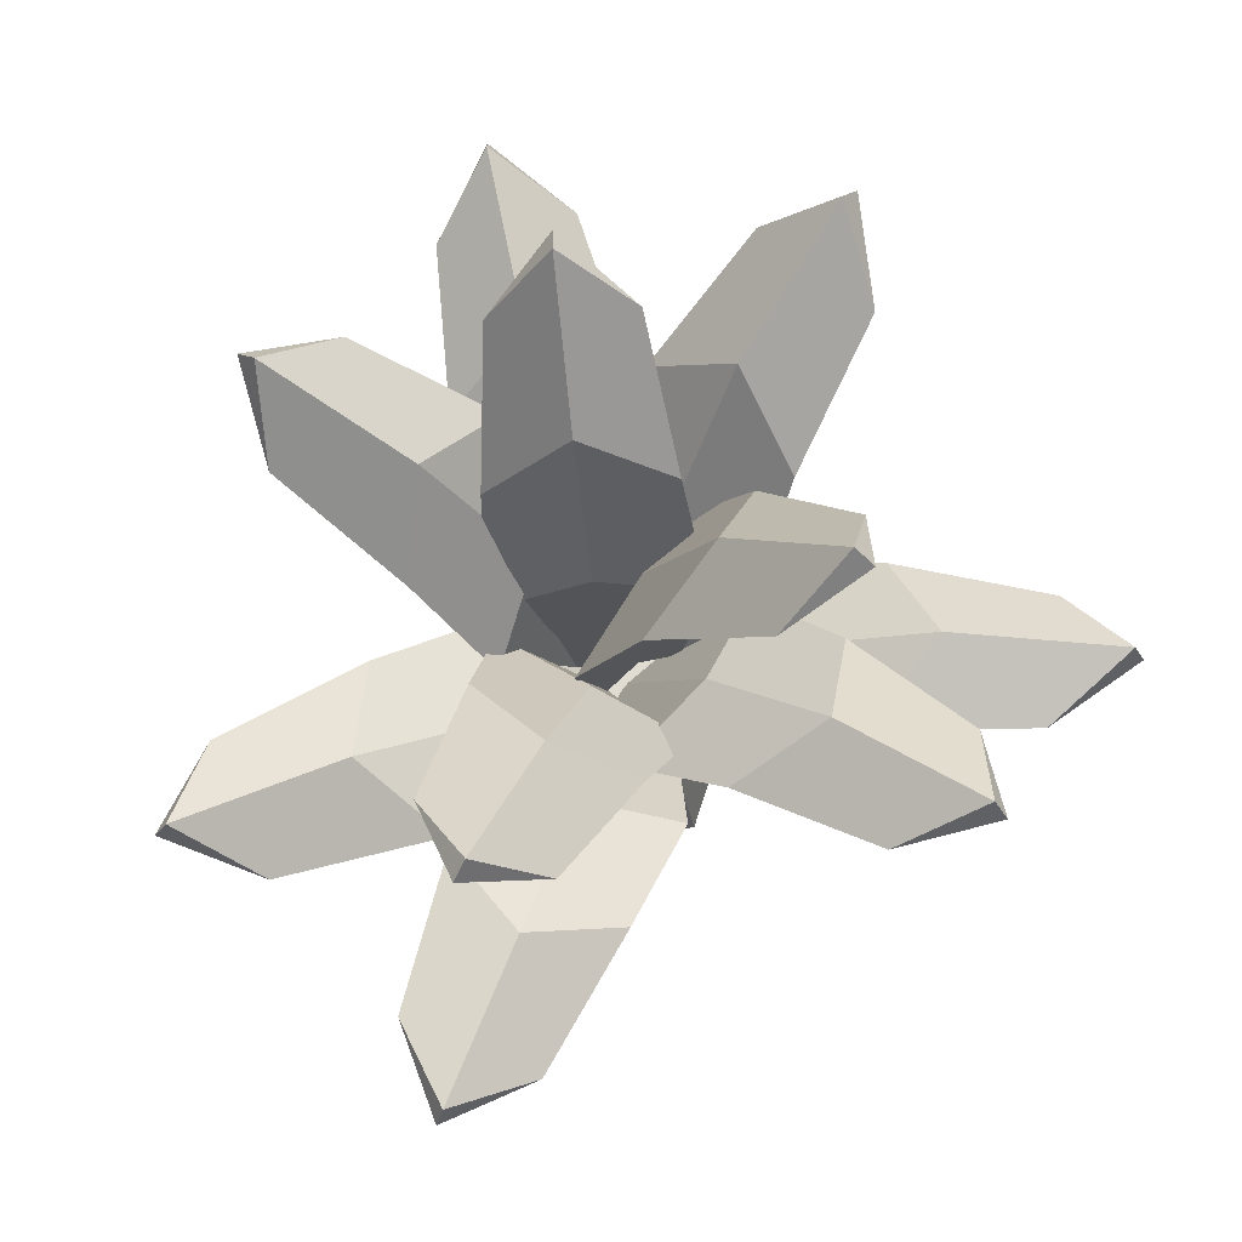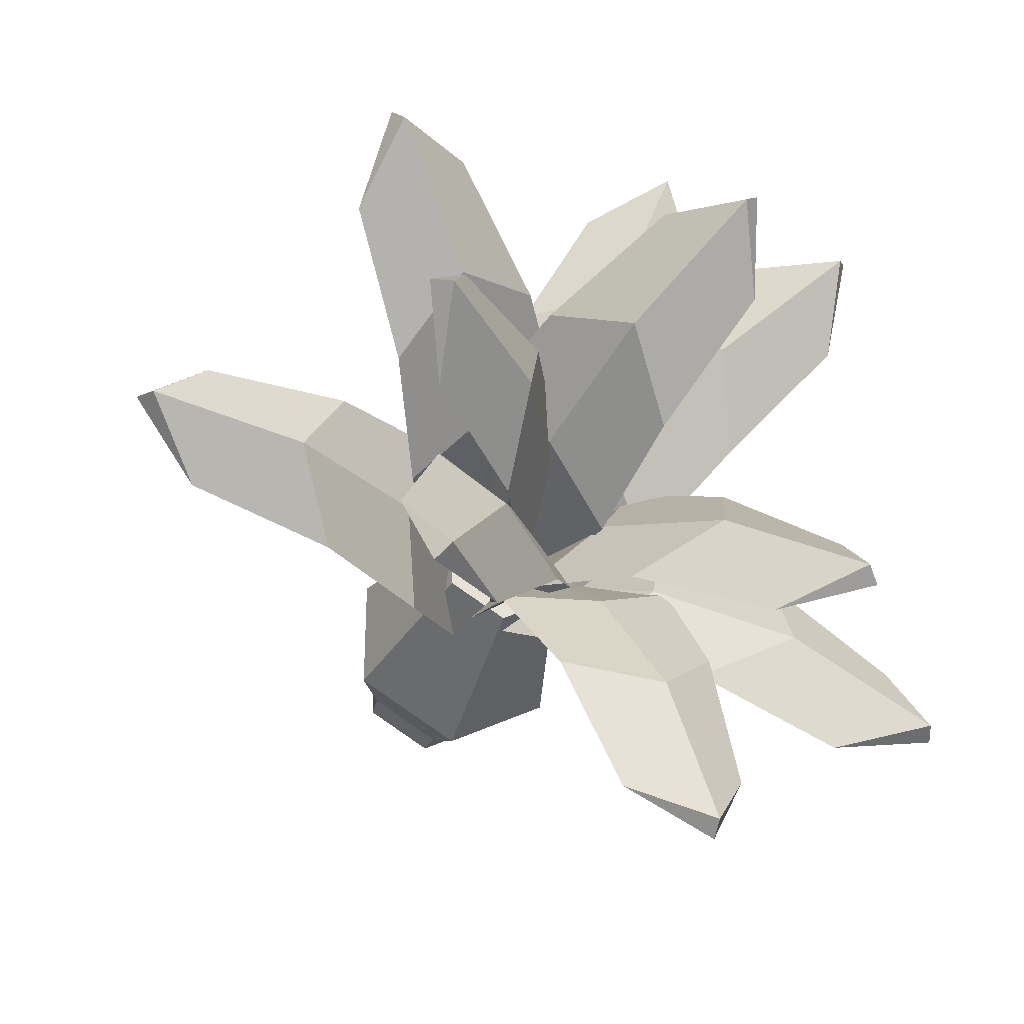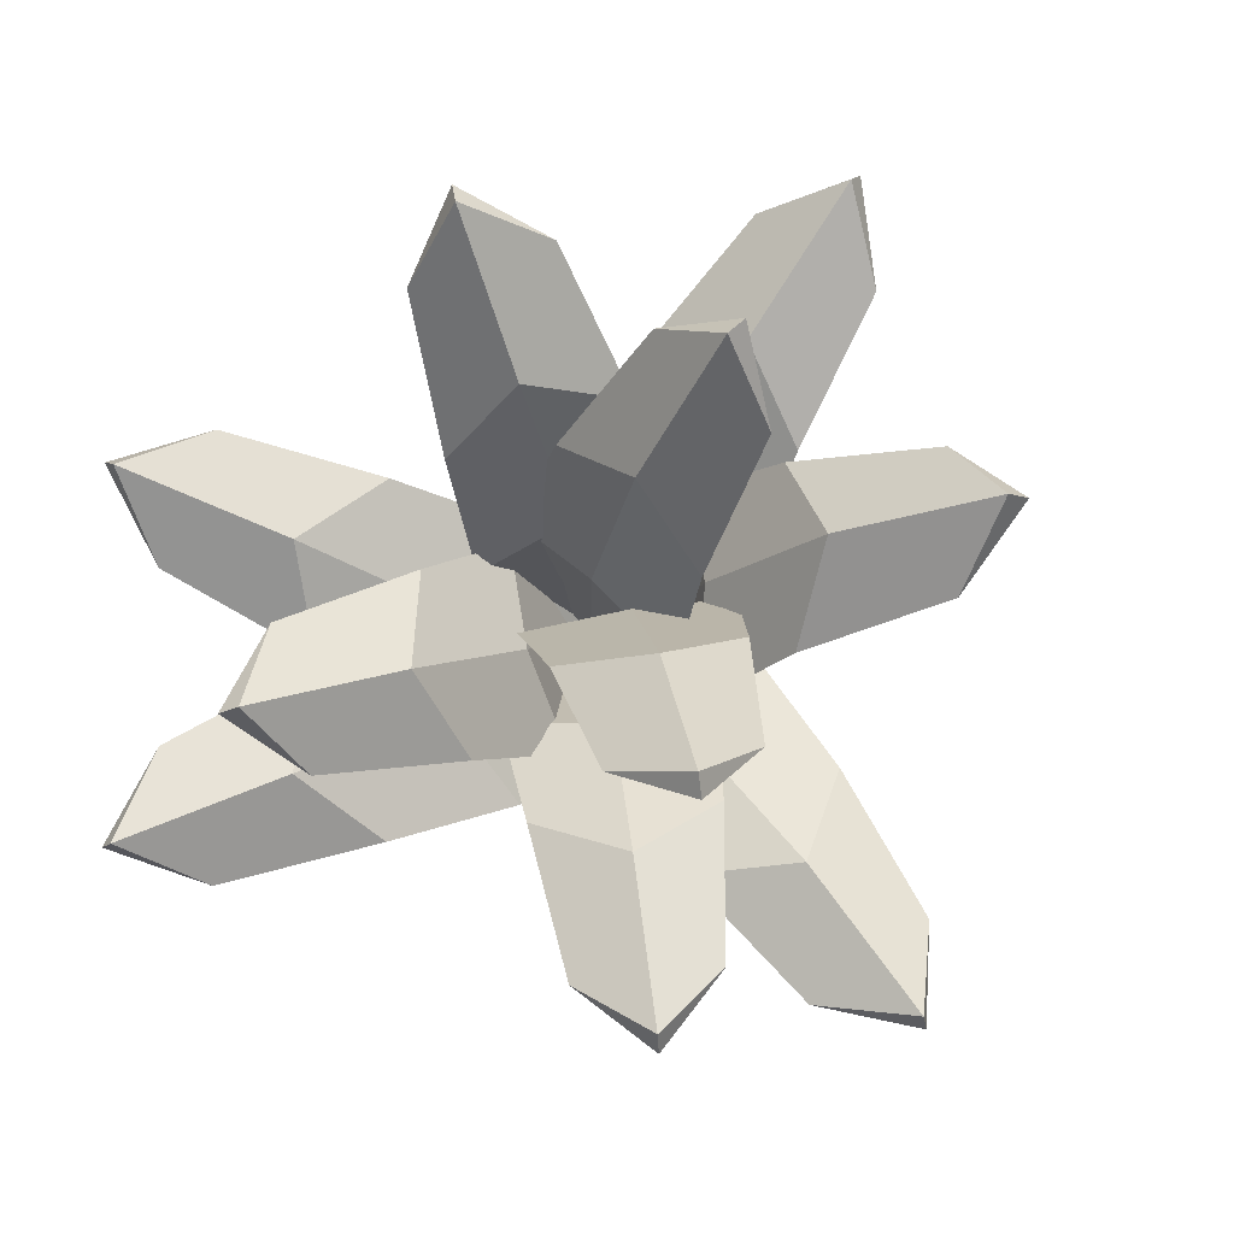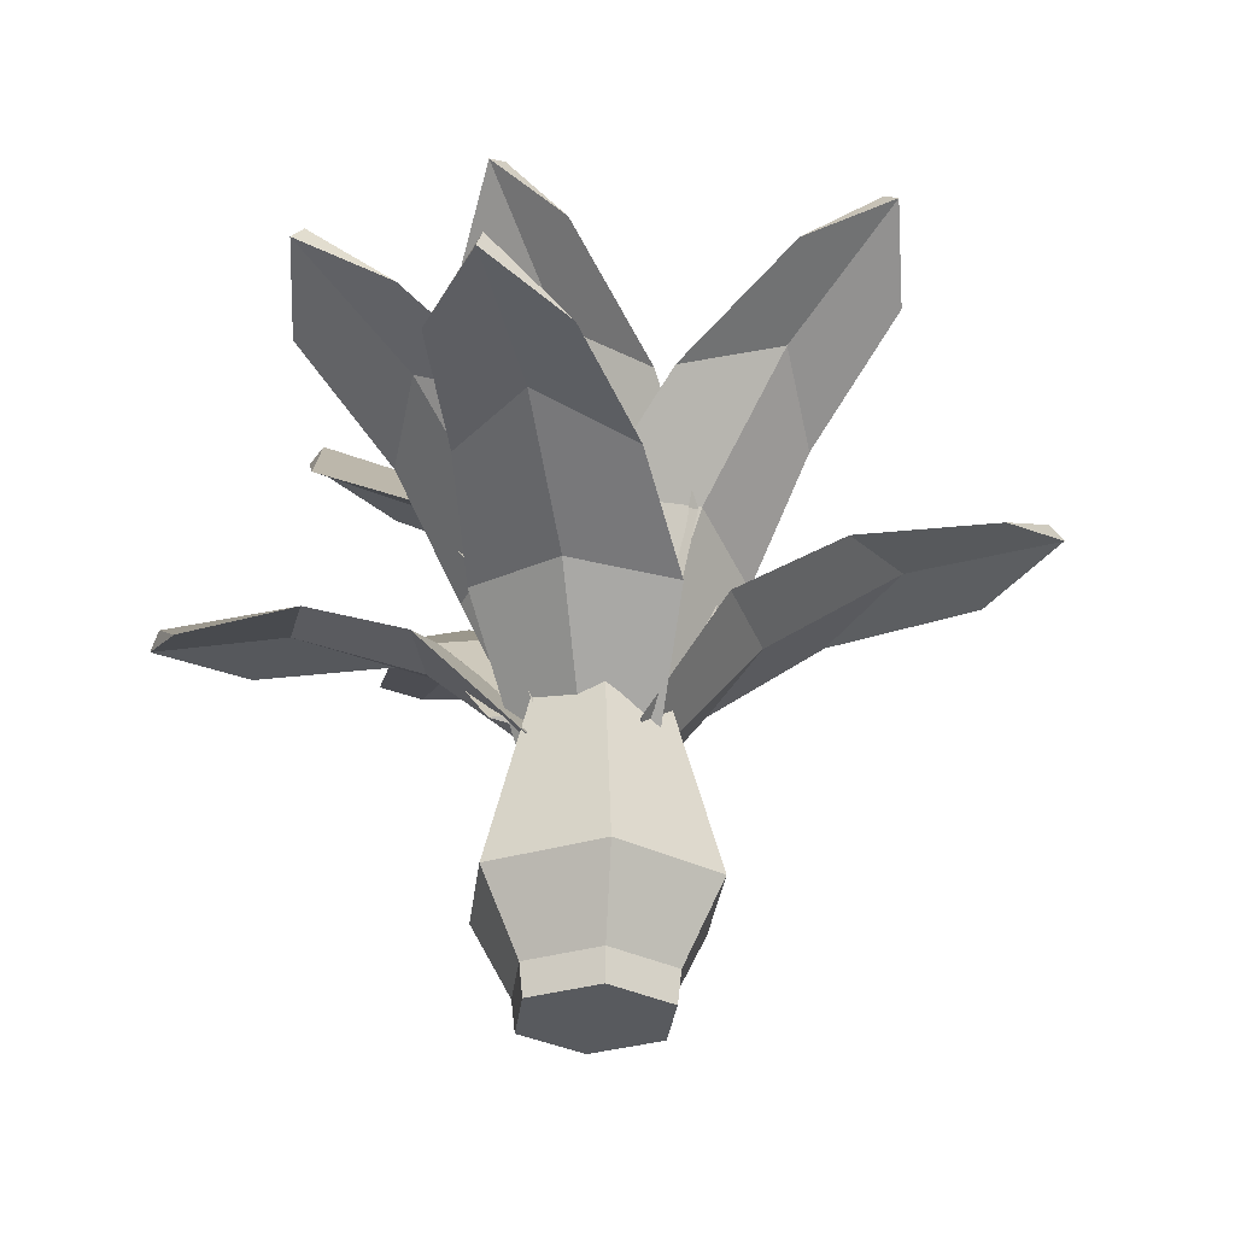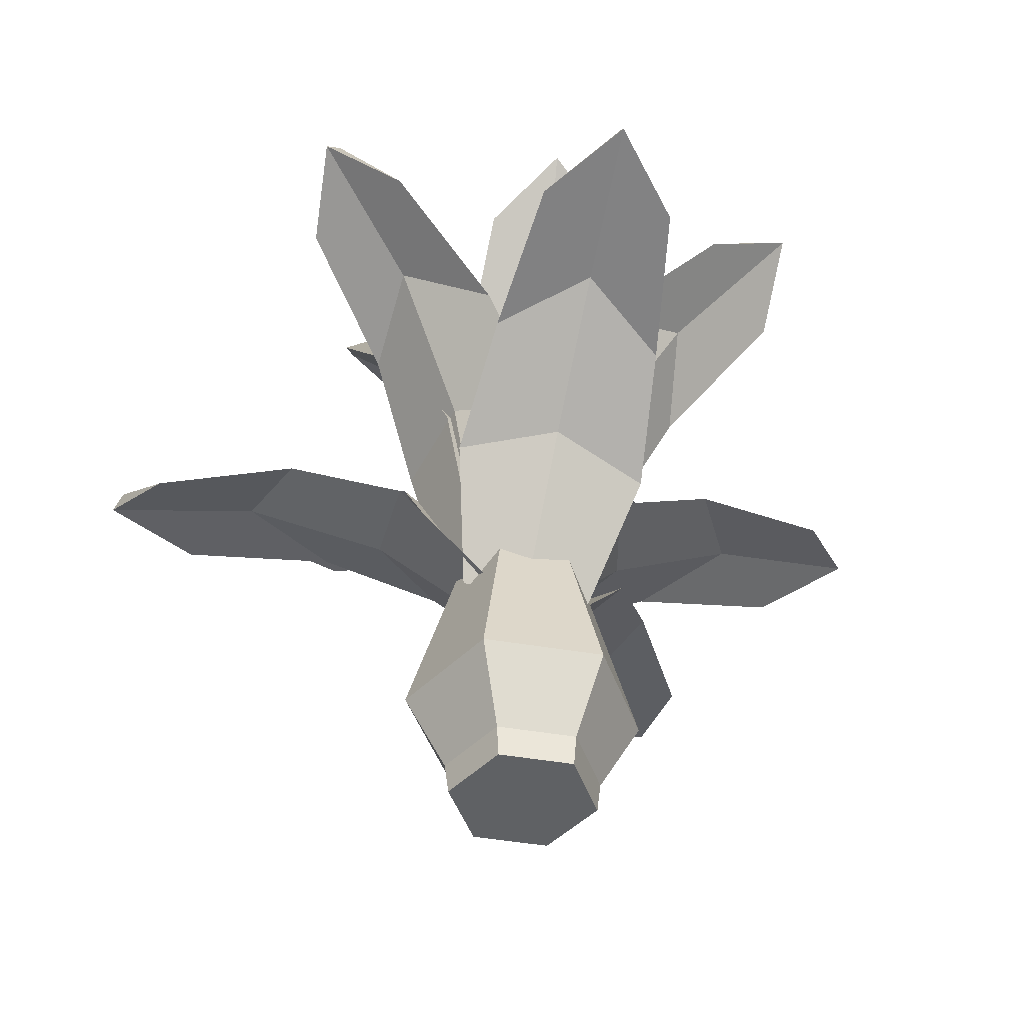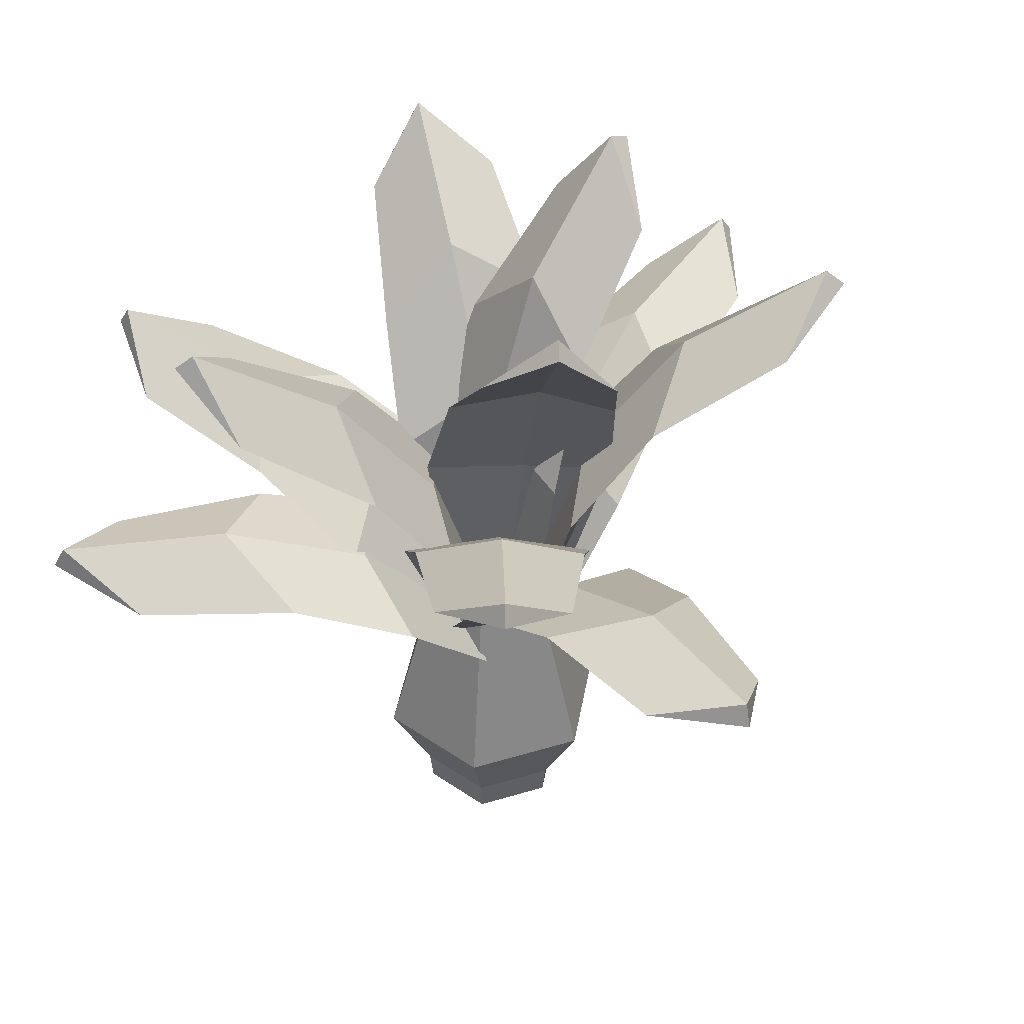
<metadata>
{"format":"obj","ext":"obj","renderer":"f3d","projection":"perspective","resolution":1024,"background":"white","views":[{"elev":69.3,"azim":-102.3,"up":"+Y"},{"elev":-32.8,"azim":162.2,"up":"+Z"},{"elev":80.0,"azim":-56.0,"up":"+Y"},{"elev":-30.8,"azim":-6.4,"up":"+Y"},{"elev":-45.5,"azim":78.8,"up":"+Y"},{"elev":41.6,"azim":-50.2,"up":"+Y"}]}
</metadata>
<code>
v 0.3641 1.004 -0.1631
v 0.1283 0.9519 -0.1354
v 0.005246 1.432 -0.5548
v 0.3865 1.427 -0.4827
v -0.2509 1.964 -1.573
v -0.4258 1.762 -1.311
v -0.3712 1.645 -0.7543
v -0.1184 1.842 -0.993
v -0.3104 1.386 -0.33
v 0.009629 1.525 -0.494
v 0.1326 1.024 -0.09108
v -0.1032 0.9709 -0.06346
v 0.04142 1.796 -1.41
v -0.2552 1.892 -1.618
v -0.124 1.749 -1.05
v 0.2339 1.688 -0.8833
v 0.1143 1.138 -0.2169
v 0.2489 1.103 -0.01755
v 0.2217 1.745 0.07618
v 0.04921 1.663 -0.2617
v -0.1288 2.778 0.5187
v 0.07496 2.482 0.6249
v 0.3869 2.069 0.3839
v 0.1529 2.339 0.2061
v 0.5444 1.612 0.2511
v 0.3002 1.787 0.009301
v 0.307 1.137 -0.06864
v 0.4416 1.101 0.1307
v -0.2524 2.519 0.2773
v -0.1869 2.744 0.5698
v 0.0777 2.296 0.2723
v -0.03701 2.117 -0.06626
v 0.1671 1.083 0.187
v 0.3773 1.034 0.07491
v 0.5612 1.638 0.2255
v 0.1922 1.591 0.3362
v 1.094 2.513 0.8048
v 1.185 2.238 0.5679
v 0.9361 1.925 0.1603
v 0.7669 2.184 0.4131
v 0.7622 1.527 -0.09013
v 0.5145 1.703 0.1476
v 0.3415 1.084 0.01752
v 0.5517 1.035 -0.09453
v 0.8006 2.285 0.8494
v 1.13 2.463 0.8622
v 0.8133 2.118 0.4874
v 0.438 1.986 0.5248
v 0.04814 0.9874 -0.2397
v 0.1823 0.9497 -0.04046
v -0.07289 1.498 0.1959
v -0.1978 1.452 -0.1686
v -0.7767 2.202 0.8246
v -0.4836 1.975 0.8811
v -0.04013 1.768 0.5867
v -0.3511 1.98 0.4519
v 0.2719 1.442 0.3699
v -0.0131 1.58 0.1498
v 0.2258 1.013 -0.07561
v 0.36 0.9753 0.1236
v -0.7954 1.988 0.5178
v -0.8202 2.138 0.8598
v -0.4074 1.898 0.4974
v -0.4439 1.784 0.1162
v 0.3611 0.9855 -0.3296
v 0.1815 0.9365 -0.1731
v -0.03156 1.54 -0.2785
v 0.303 1.493 -0.4693
v -0.6814 2.416 -0.723
v -0.7166 2.14 -0.4717
v -0.3822 1.827 -0.1306
v -0.2742 2.086 -0.415
v -0.1564 1.43 0.07428
v 0.03148 1.605 -0.2131
v 0.2293 0.987 -0.1253
v 0.0497 0.938 0.0312
v -0.4052 2.188 -0.8325
v -0.7291 2.365 -0.7708
v -0.3361 2.021 -0.477
v 0.02109 1.889 -0.5978
v 0.2407 1.138 0.1356
v 0.3177 1.103 -0.09227
v 0.4087 1.745 -0.1274
v 0.2445 1.663 0.2145
v 0.9731 2.778 -0.1167
v 0.9342 2.482 -0.3431
v 0.5534 2.069 -0.4453
v 0.5538 2.339 -0.1514
v 0.3525 1.612 -0.4901
v 0.308 1.787 -0.1494
v 0.2419 1.137 -0.1075
v 0.3189 1.101 -0.3354
v 0.856 2.519 0.1279
v 1.049 2.744 -0.1014
v 0.652 2.296 -0.1317
v 0.4522 2.117 0.1647
v 0.5767 1.145 0.02182
v 0.4182 1.091 -0.1544
v 0.5013 1.697 -0.3715
v 0.7002 1.657 -0.04068
v 0.9065 2.582 -1.033
v 0.6629 2.299 -1.062
v 0.338 1.978 -0.72
v 0.6167 2.245 -0.6187
v 0.1495 1.575 -0.4889
v 0.4353 1.76 -0.3074
v 0.3698 1.14 -0.1058
v 0.2113 1.086 -0.282
v 1.028 2.359 -0.7584
v 0.9549 2.533 -1.082
v 0.6794 2.182 -0.6816
v 0.8112 2.055 -0.3265
v 0.2729 0.9118 -0.3201
v 0.1251 0.8449 -0.139
v -0.2951 1.286 -0.362
v 0.03186 1.313 -0.5694
v -1.224 1.732 -0.9324
v -1.154 1.536 -0.6208
v -0.725 1.46 -0.2512
v -0.7218 1.657 -0.5983
v -0.3678 1.234 0.0177
v -0.2595 1.384 -0.3206
v 0.1515 0.9194 -0.1096
v 0.00363 0.8525 0.07148
v -0.8844 1.595 -1.012
v -1.25 1.657 -0.9618
v -0.756 1.561 -0.6365
v -0.3763 1.536 -0.7584
v -0.009201 0.9118 -0.1254
v 0.2017 0.8449 -0.02448
v 0.08428 1.286 0.4364
v -0.1945 1.313 0.1678
v -0.2505 1.732 1.474
v 0.0356 1.536 1.332
v 0.2935 1.46 0.828
v -0.04457 1.657 0.9069
v 0.4704 1.234 0.4174
v 0.1161 1.384 0.3921
v 0.2241 0.9194 -0.05709
v 0.4349 0.8525 0.04379
v -0.4085 1.595 1.163
v -0.2729 1.657 1.506
v -0.07354 1.561 0.9491
v -0.2817 1.536 0.609
v 0.3679 0.8898 0.1432
v 0.3995 0.8265 -0.08945
v 0.8101 1.327 -0.1363
v 0.6506 1.332 0.2174
v 1.831 1.912 -0.1753
v 1.628 1.688 -0.3959
v 1.081 1.538 -0.4665
v 1.243 1.759 -0.1756
v 0.6688 1.255 -0.4928
v 0.7452 1.416 -0.1511
v 0.3517 0.8953 -0.09935
v 0.3832 0.832 -0.332
v 1.613 1.746 0.07927
v 1.879 1.844 -0.1654
v 1.305 1.67 -0.1628
v 1.062 1.613 0.1489
v 0.5015 0.07539 -0.2526
v 0.6346 0.3645 -0.3294
v 0.6346 0.3645 0.1123
v 0.5015 0.07539 0.03541
v 0.2521 0.07539 0.1794
v 0.2521 0.3645 0.3331
v -0.1303 0.3645 0.1123
v 0.002753 0.07539 0.03541
v 0.002753 0.07539 -0.2526
v -0.1303 0.3645 -0.3294
v 0.2521 0.3645 -0.5502
v 0.2521 0.07539 -0.3966
v 0.2521 1.062 -0.3537
v 0.4644 1.062 -0.2311
v 0.4644 1.062 0.01397
v 0.2521 1.062 0.1365
v 0.03988 1.062 0.01397
v 0.03988 1.062 -0.2311
v 0.01516 -0.04221 0.02825
v 0.01516 -0.04221 -0.2454
v 0.4891 -0.04221 0.02825
v 0.2521 -0.04221 0.1651
v 0.2521 -0.04221 -0.3822
v 0.4891 -0.04221 -0.2454
f 1 2 3 4
f 5 6 7 8
f 8 7 9 10
f 11 12 2
f 5 13 14
f 15 7 6 14
f 10 9 12 11
f 4 10 11 1
f 16 15 14 13
f 6 5 14
f 1 11 2
f 4 3 15 16
f 13 5 8 16
f 16 8 10 4
f 2 12 9 3
f 3 9 7 15
f 17 18 19 20
f 21 22 23 24
f 24 23 25 26
f 27 28 18
f 21 29 30
f 31 23 22 30
f 26 25 28 27
f 20 26 27 17
f 32 31 30 29
f 22 21 30
f 17 27 18
f 20 19 31 32
f 29 21 24 32
f 32 24 26 20
f 18 28 25 19
f 19 25 23 31
f 33 34 35 36
f 37 38 39 40
f 40 39 41 42
f 43 44 34
f 37 45 46
f 47 39 38 46
f 42 41 44 43
f 36 42 43 33
f 48 47 46 45
f 38 37 46
f 33 43 34
f 36 35 47 48
f 45 37 40 48
f 48 40 42 36
f 34 44 41 35
f 35 41 39 47
f 49 50 51 52
f 53 54 55 56
f 56 55 57 58
f 59 60 50
f 53 61 62
f 63 55 54 62
f 58 57 60 59
f 52 58 59 49
f 64 63 62 61
f 54 53 62
f 49 59 50
f 52 51 63 64
f 61 53 56 64
f 64 56 58 52
f 50 60 57 51
f 51 57 55 63
f 65 66 67 68
f 69 70 71 72
f 72 71 73 74
f 75 76 66
f 69 77 78
f 79 71 70 78
f 74 73 76 75
f 68 74 75 65
f 80 79 78 77
f 70 69 78
f 65 75 66
f 68 67 79 80
f 77 69 72 80
f 80 72 74 68
f 66 76 73 67
f 67 73 71 79
f 81 82 83 84
f 85 86 87 88
f 88 87 89 90
f 91 92 82
f 85 93 94
f 95 87 86 94
f 90 89 92 91
f 84 90 91 81
f 96 95 94 93
f 86 85 94
f 81 91 82
f 84 83 95 96
f 93 85 88 96
f 96 88 90 84
f 82 92 89 83
f 83 89 87 95
f 97 98 99 100
f 101 102 103 104
f 104 103 105 106
f 107 108 98
f 101 109 110
f 111 103 102 110
f 106 105 108 107
f 100 106 107 97
f 112 111 110 109
f 102 101 110
f 97 107 98
f 100 99 111 112
f 109 101 104 112
f 112 104 106 100
f 98 108 105 99
f 99 105 103 111
f 113 114 115 116
f 117 118 119 120
f 120 119 121 122
f 123 124 114
f 117 125 126
f 127 119 118 126
f 122 121 124 123
f 116 122 123 113
f 128 127 126 125
f 118 117 126
f 113 123 114
f 116 115 127 128
f 125 117 120 128
f 128 120 122 116
f 114 124 121 115
f 115 121 119 127
f 129 130 131 132
f 133 134 135 136
f 136 135 137 138
f 139 140 130
f 133 141 142
f 143 135 134 142
f 138 137 140 139
f 132 138 139 129
f 144 143 142 141
f 134 133 142
f 129 139 130
f 132 131 143 144
f 141 133 136 144
f 144 136 138 132
f 130 140 137 131
f 131 137 135 143
f 145 146 147 148
f 149 150 151 152
f 152 151 153 154
f 155 156 146
f 149 157 158
f 159 151 150 158
f 154 153 156 155
f 148 154 155 145
f 160 159 158 157
f 150 149 158
f 145 155 146
f 148 147 159 160
f 157 149 152 160
f 160 152 154 148
f 146 156 153 147
f 147 153 151 159
f 161 162 163 164
f 165 166 167 168
f 169 170 171 172
f 172 171 162 161
f 164 163 166 165
f 168 167 170 169
f 171 173 174 162
f 163 175 176 166
f 167 177 178 170
f 162 174 175 163
f 166 176 177 167
f 170 178 173 171
f 178 177 176 175 174 173
f 179 168 169 180
f 181 164 165 182
f 183 172 161 184
f 180 169 172 183
f 182 165 168 179
f 184 161 164 181
f 180 183 184 181 182 179

</code>
